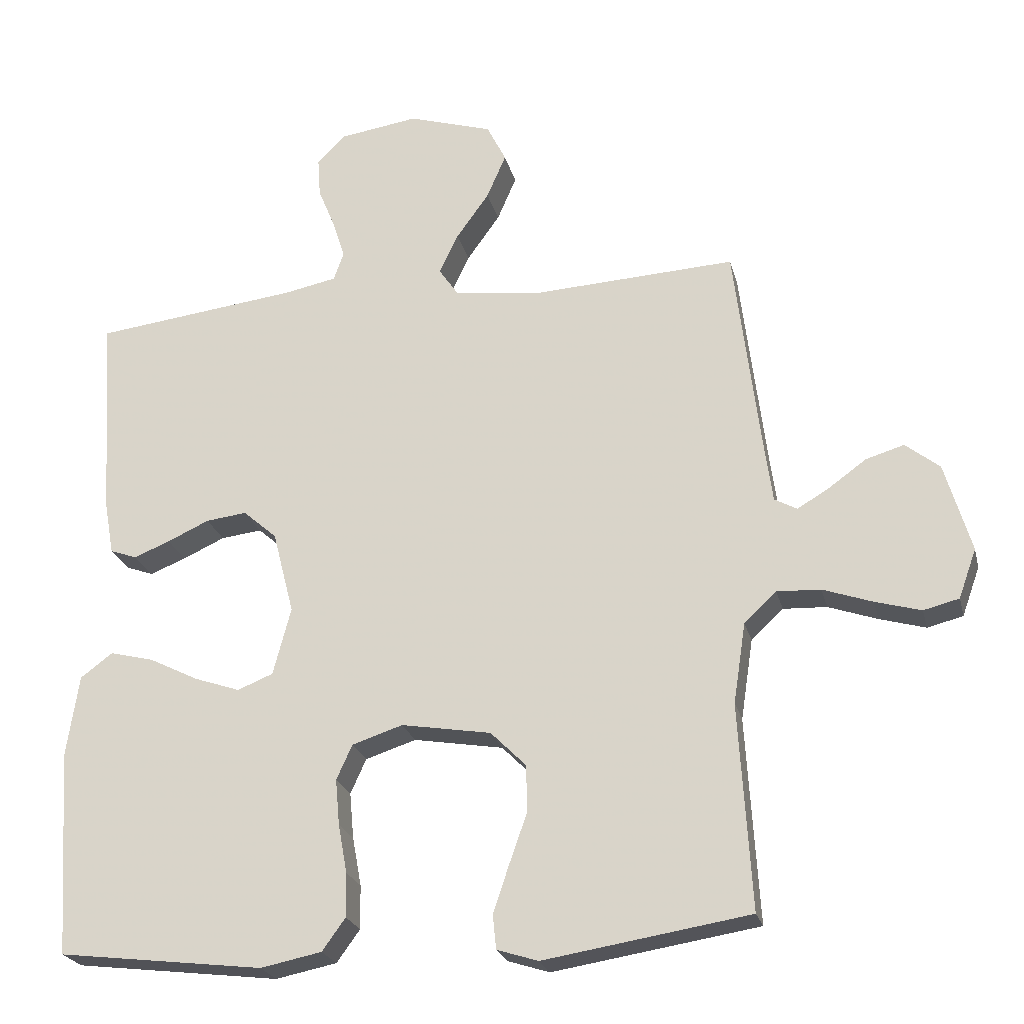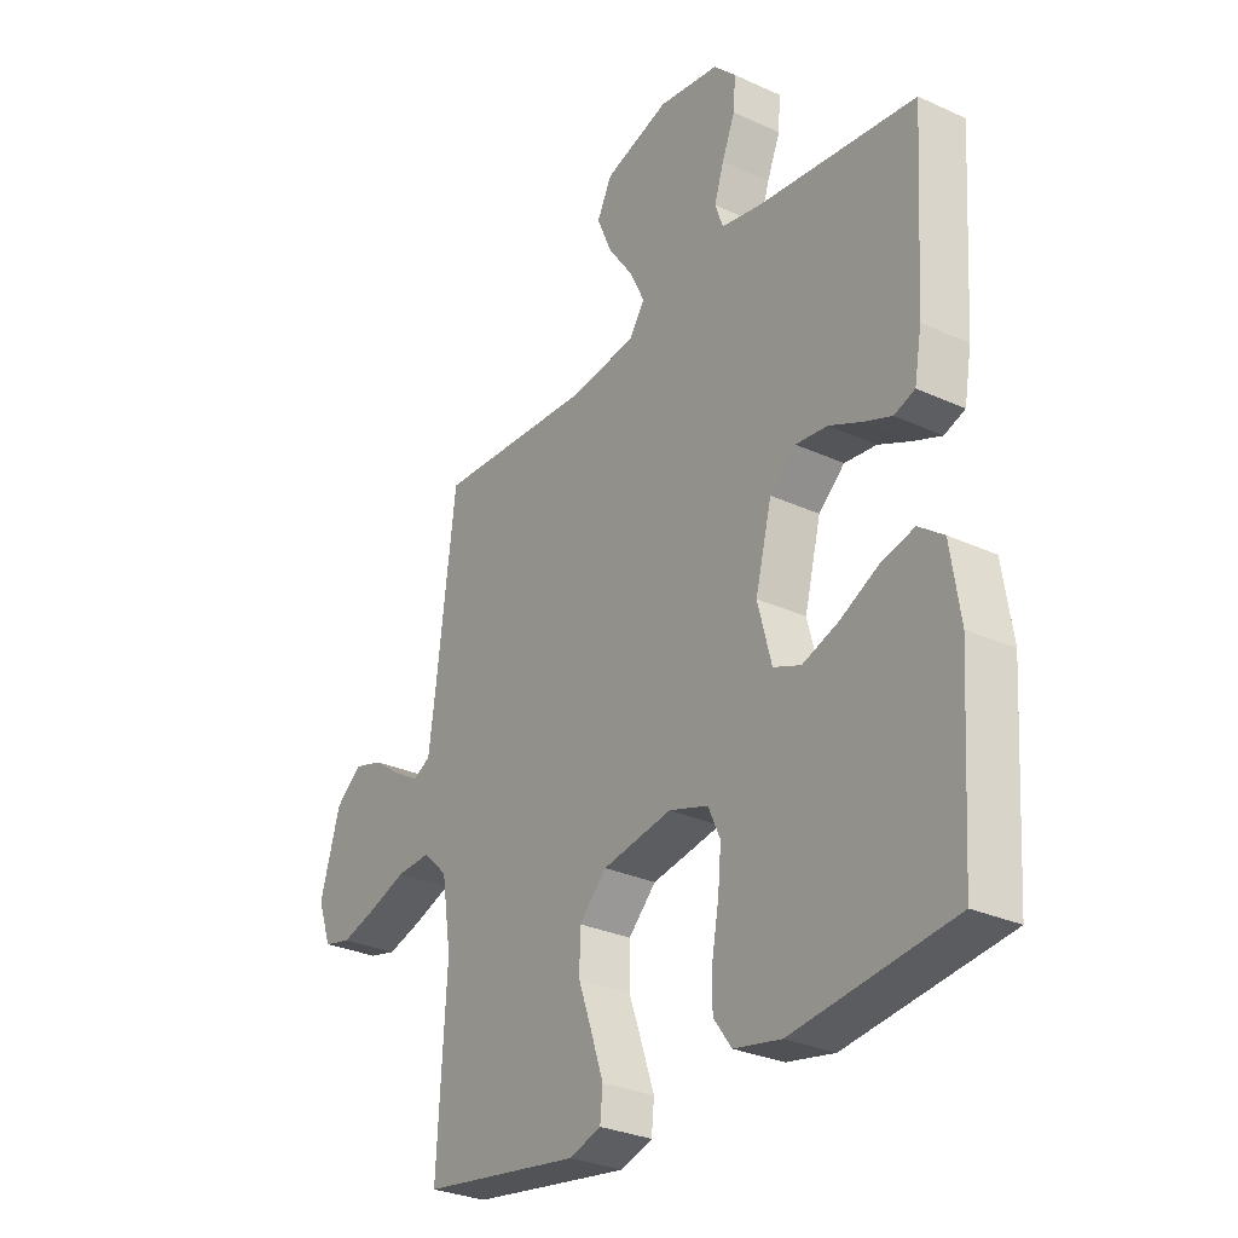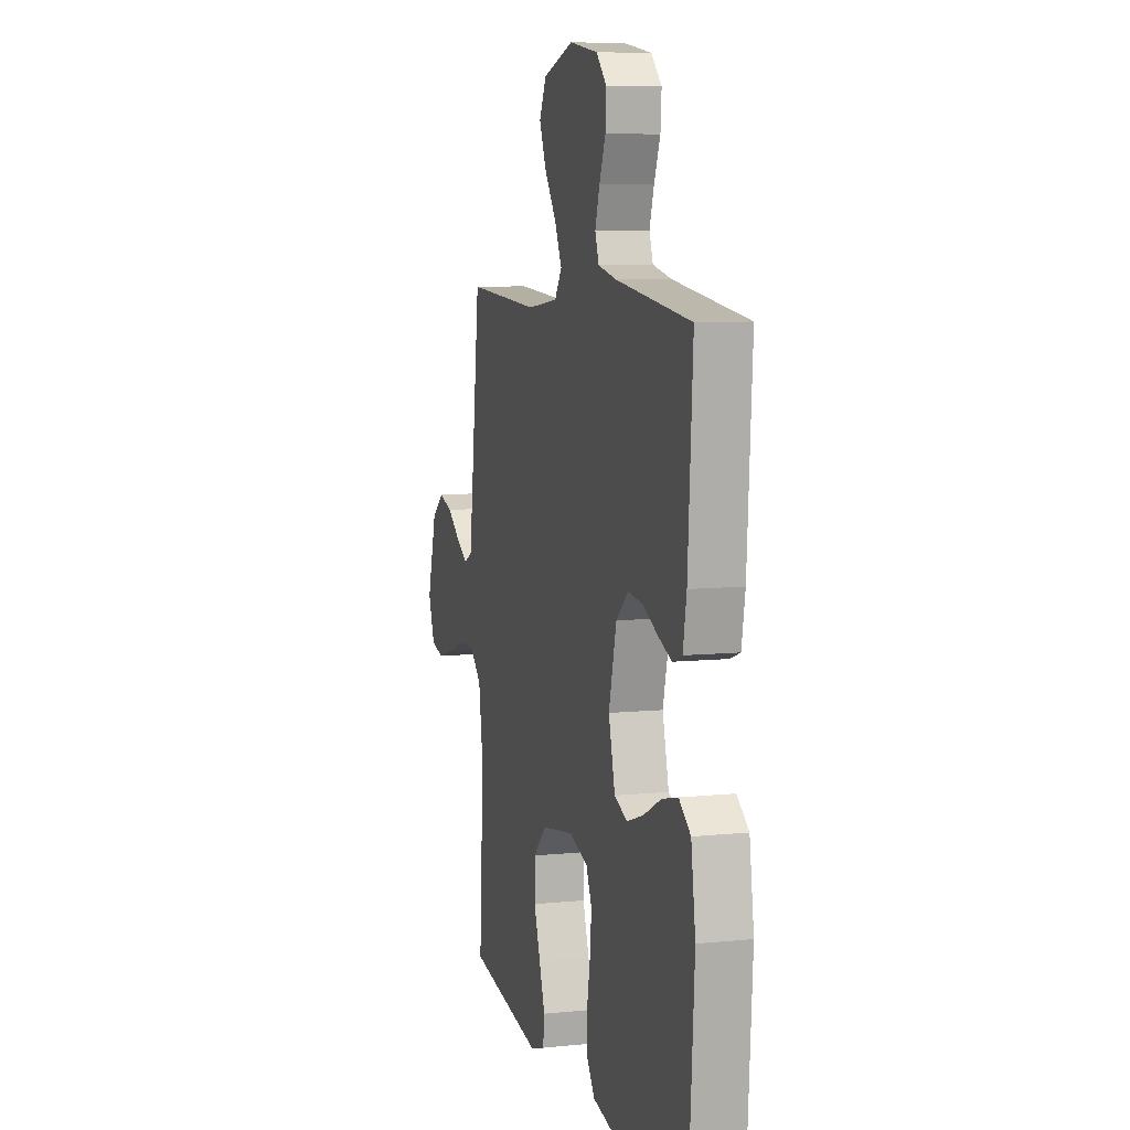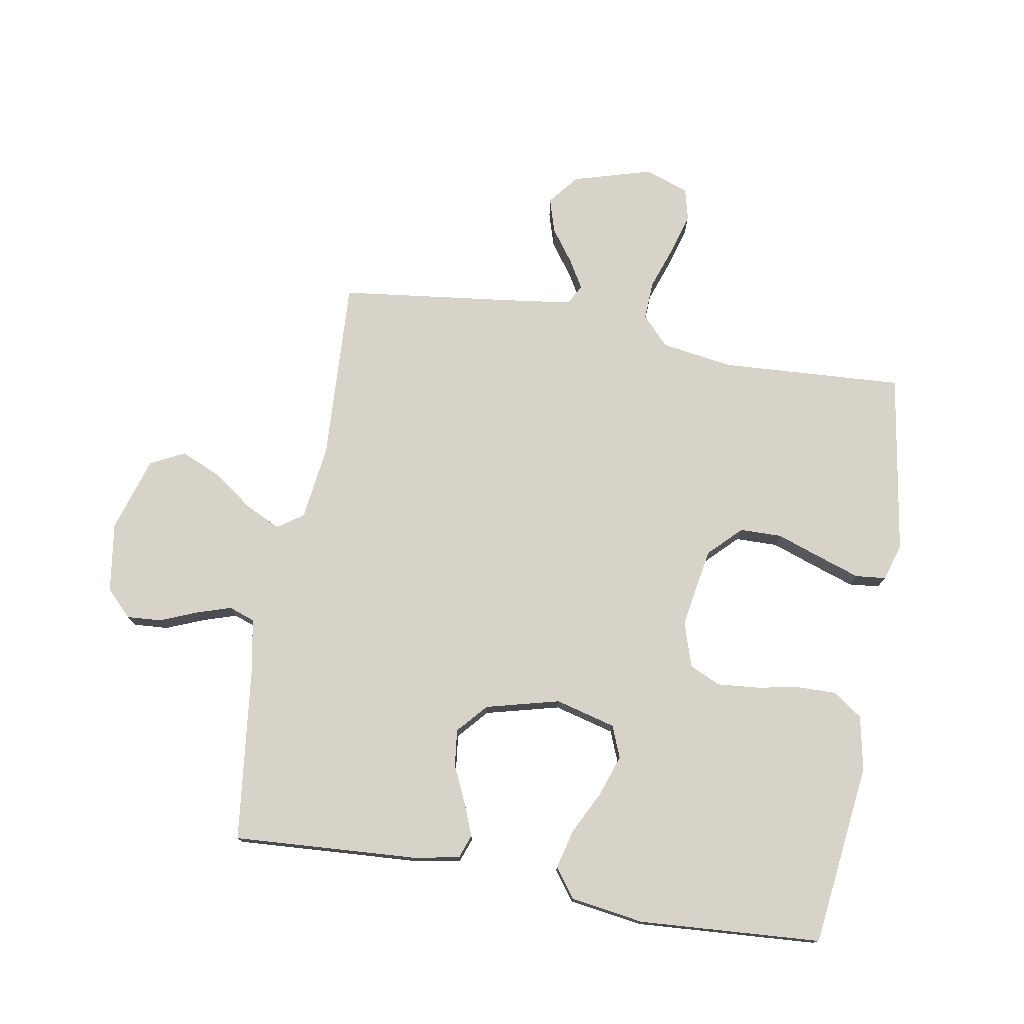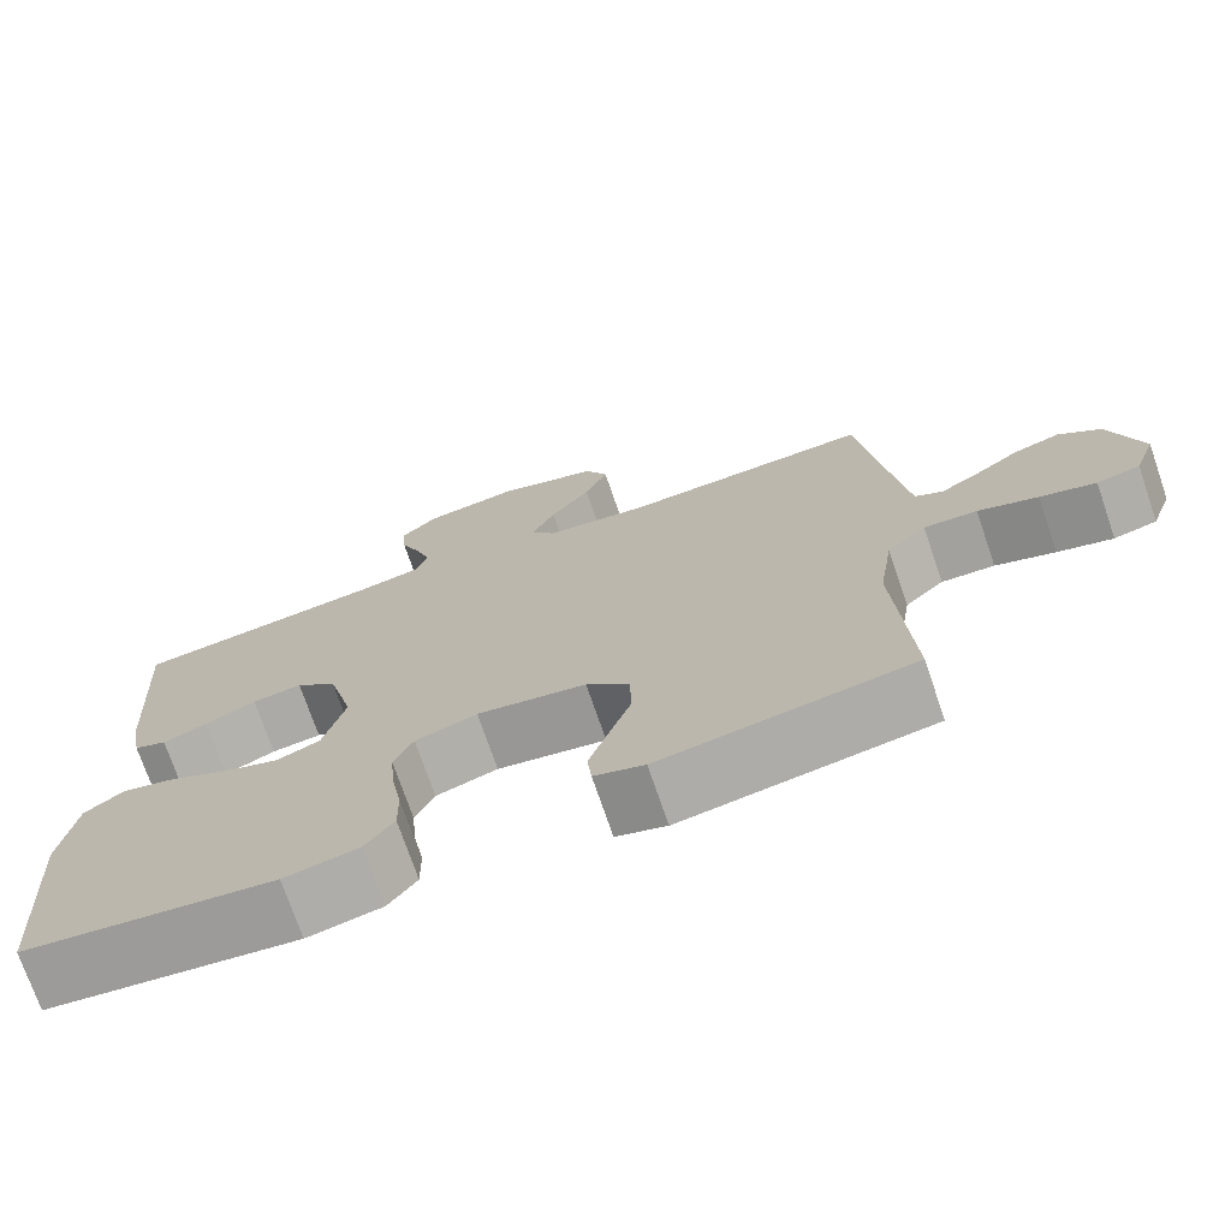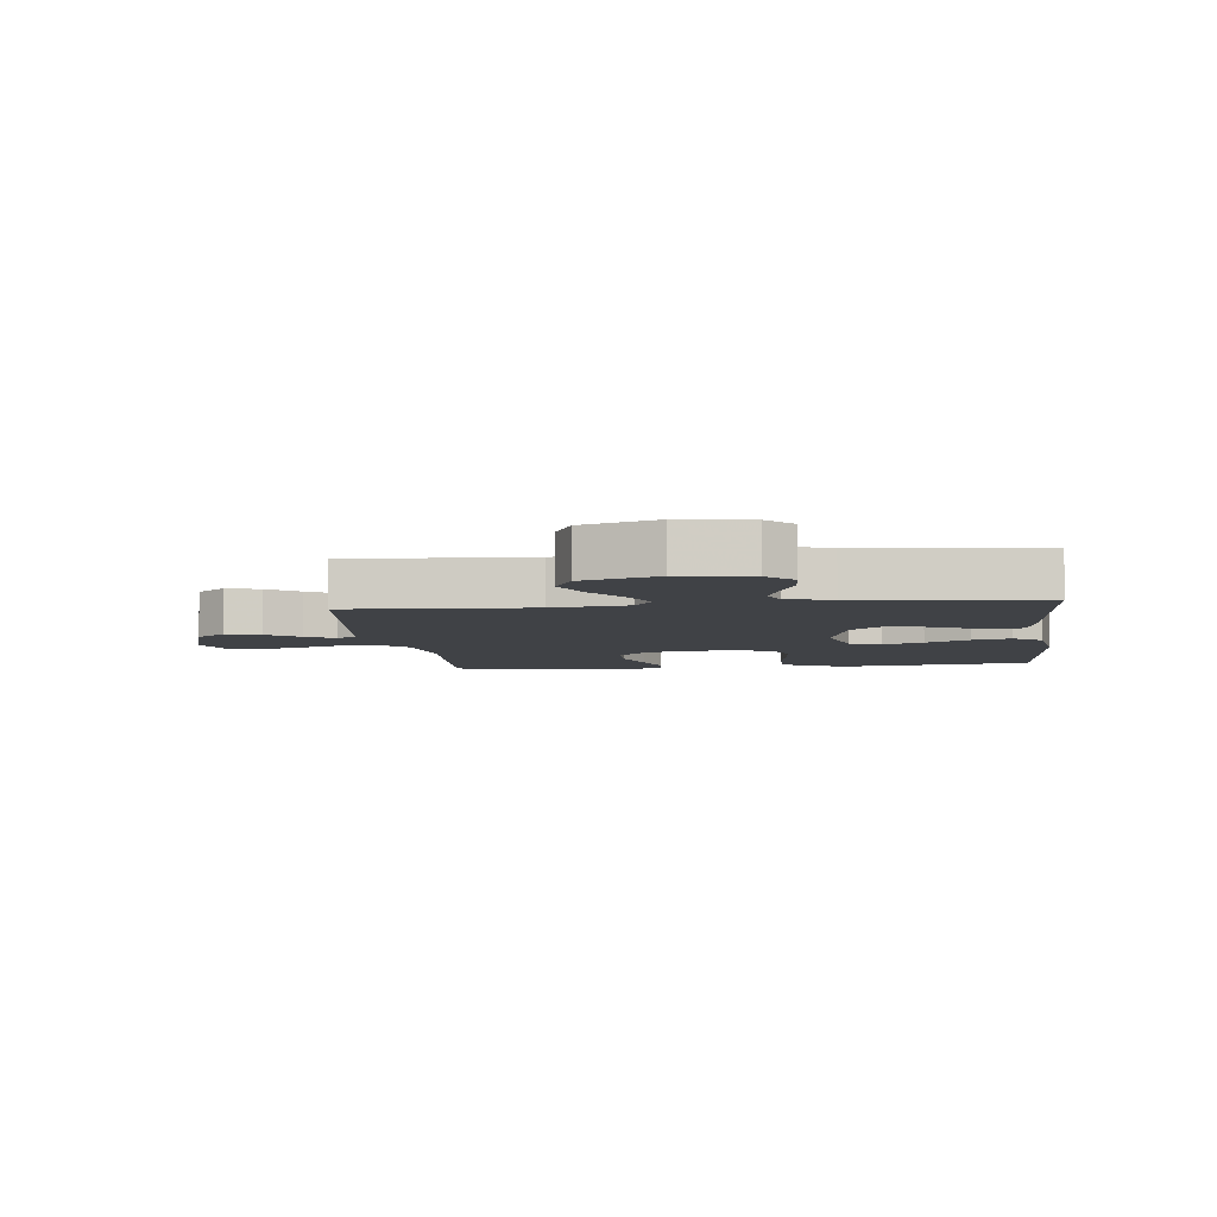
<metadata>
{"format":"obj","ext":"obj","renderer":"f3d","projection":"perspective","resolution":1024,"background":"white","views":[{"elev":-23.4,"azim":-166.5,"up":"+Z"},{"elev":-29.5,"azim":55.9,"up":"+Z"},{"elev":8.1,"azim":74.4,"up":"+Z"},{"elev":75.9,"azim":99.9,"up":"+Y"},{"elev":-73.3,"azim":-161.1,"up":"+Z"},{"elev":-6.1,"azim":6.8,"up":"+Y"}]}
</metadata>
<code>
v 0.5 0.07 0.5
v 0.481 0.07 0.2
v 0.467 0.07 0.122
v 0.428 0.07 0.108
v 0.375 0.07 0.129
v 0.314 0.07 0.157
v 0.254 0.07 0.164
v 0.205 0.07 0.121
v 0.174 0.07 0
v 0.2 0.07 -0.099
v 0.252 0.07 -0.12
v 0.319 0.07 -0.097
v 0.391 0.07 -0.061
v 0.455 0.07 -0.045
v 0.502 0.07 -0.08
v 0.52 0.07 -0.2
v 0.5 0.07 -0.5
v 0.2 0.07 -0.536
v 0.111 0.07 -0.518
v 0.077 0.07 -0.471
v 0.078 0.07 -0.407
v 0.091 0.07 -0.336
v 0.097 0.07 -0.269
v 0.074 0.07 -0.218
v 0 0.07 -0.194
v -0.131 0.07 -0.216
v -0.183 0.07 -0.268
v -0.184 0.07 -0.337
v -0.158 0.07 -0.411
v -0.135 0.07 -0.479
v -0.14 0.07 -0.529
v -0.2 0.07 -0.548
v -0.5 0.07 -0.5
v -0.482 0.07 -0.2
v -0.5 0.07 -0.082
v -0.547 0.07 -0.038
v -0.611 0.07 -0.041
v -0.683 0.07 -0.066
v -0.75 0.07 -0.085
v -0.802 0.07 -0.072
v -0.828 0.07 0
v -0.79 0.07 0.13
v -0.74 0.07 0.17
v -0.684 0.07 0.153
v -0.63 0.07 0.114
v -0.583 0.07 0.086
v -0.55 0.07 0.104
v -0.537 0.07 0.2
v -0.5 0.07 0.5
v -0.2 0.07 0.484
v -0.076 0.07 0.5
v -0.047 0.07 0.542
v -0.075 0.07 0.6
v -0.123 0.07 0.667
v -0.151 0.07 0.732
v -0.123 0.07 0.788
v 0 0.07 0.826
v 0.115 0.07 0.809
v 0.157 0.07 0.767
v 0.153 0.07 0.71
v 0.128 0.07 0.649
v 0.11 0.07 0.593
v 0.125 0.07 0.551
v 0.2 0.07 0.536
v 0.5 0 0.5
v 0.481 0 0.2
v 0.467 0 0.122
v 0.428 0 0.108
v 0.375 0 0.129
v 0.314 0 0.157
v 0.254 0 0.164
v 0.205 0 0.121
v 0.174 0 0
v 0.2 0 -0.099
v 0.252 0 -0.12
v 0.319 0 -0.097
v 0.391 0 -0.061
v 0.455 0 -0.045
v 0.502 0 -0.08
v 0.52 0 -0.2
v 0.5 0 -0.5
v 0.2 0 -0.536
v 0.111 0 -0.518
v 0.077 0 -0.471
v 0.078 0 -0.407
v 0.091 0 -0.336
v 0.097 0 -0.269
v 0.074 0 -0.218
v 0 0 -0.194
v -0.131 0 -0.216
v -0.183 0 -0.268
v -0.184 0 -0.337
v -0.158 0 -0.411
v -0.135 0 -0.479
v -0.14 0 -0.529
v -0.2 0 -0.548
v -0.5 0 -0.5
v -0.482 0 -0.2
v -0.5 0 -0.082
v -0.547 0 -0.038
v -0.611 0 -0.041
v -0.683 0 -0.066
v -0.75 0 -0.085
v -0.802 0 -0.072
v -0.828 0 0
v -0.79 0 0.13
v -0.74 0 0.17
v -0.684 0 0.153
v -0.63 0 0.114
v -0.583 0 0.086
v -0.55 0 0.104
v -0.537 0 0.2
v -0.5 0 0.5
v -0.2 0 0.484
v -0.076 0 0.5
v -0.047 0 0.542
v -0.075 0 0.6
v -0.123 0 0.667
v -0.151 0 0.732
v -0.123 0 0.788
v 0 0 0.826
v 0.115 0 0.809
v 0.157 0 0.767
v 0.153 0 0.71
v 0.128 0 0.649
v 0.11 0 0.593
v 0.125 0 0.551
v 0.2 0 0.536
f 58 59 60 61
f 58 61 62
f 57 58 62
f 56 57 62 63
f 53 54 55 56
f 52 53 56 63
f 48 49 50
f 47 48 50 51
f 42 43 44 45
f 42 45 46
f 41 42 46
f 40 41 46
f 37 38 39 40
f 37 40 46 47
f 31 32 33 34
f 31 34 35
f 28 29 30 31
f 28 31 35
f 27 28 35 36
f 19 20 21 22
f 19 22 23
f 18 19 23
f 17 18 23
f 16 17 23 24
f 12 13 14 15
f 11 12 15 16
f 3 4 5 6
f 1 2 3 6
f 64 1 6 7
f 51 52 63 64
f 51 64 7 8
f 36 37 47 51
f 26 27 36 51
f 25 26 51 8
f 11 16 24 25
f 10 11 25
f 9 10 25
f 8 9 25
f 125 124 123 122
f 126 125 122
f 126 122 121
f 127 126 121 120
f 120 119 118 117
f 127 120 117 116
f 114 113 112
f 115 114 112 111
f 109 108 107 106
f 110 109 106
f 110 106 105
f 110 105 104
f 104 103 102 101
f 111 110 104 101
f 98 97 96 95
f 99 98 95
f 95 94 93 92
f 99 95 92
f 100 99 92 91
f 86 85 84 83
f 87 86 83
f 87 83 82
f 87 82 81
f 88 87 81 80
f 79 78 77 76
f 80 79 76 75
f 70 69 68 67
f 70 67 66 65
f 71 70 65 128
f 128 127 116 115
f 72 71 128 115
f 115 111 101 100
f 115 100 91 90
f 72 115 90 89
f 89 88 80 75
f 89 75 74
f 89 74 73
f 89 73 72
f 1 65 66 2
f 2 66 67 3
f 3 67 68 4
f 4 68 69 5
f 5 69 70 6
f 6 70 71 7
f 7 71 72 8
f 8 72 73 9
f 9 73 74 10
f 10 74 75 11
f 11 75 76 12
f 12 76 77 13
f 13 77 78 14
f 14 78 79 15
f 15 79 80 16
f 16 80 81 17
f 17 81 82 18
f 18 82 83 19
f 19 83 84 20
f 20 84 85 21
f 21 85 86 22
f 22 86 87 23
f 23 87 88 24
f 24 88 89 25
f 25 89 90 26
f 26 90 91 27
f 27 91 92 28
f 28 92 93 29
f 29 93 94 30
f 30 94 95 31
f 31 95 96 32
f 32 96 97 33
f 33 97 98 34
f 34 98 99 35
f 35 99 100 36
f 36 100 101 37
f 37 101 102 38
f 38 102 103 39
f 39 103 104 40
f 40 104 105 41
f 41 105 106 42
f 42 106 107 43
f 43 107 108 44
f 44 108 109 45
f 45 109 110 46
f 46 110 111 47
f 47 111 112 48
f 48 112 113 49
f 49 113 114 50
f 50 114 115 51
f 51 115 116 52
f 52 116 117 53
f 53 117 118 54
f 54 118 119 55
f 55 119 120 56
f 56 120 121 57
f 57 121 122 58
f 58 122 123 59
f 59 123 124 60
f 60 124 125 61
f 61 125 126 62
f 62 126 127 63
f 63 127 128 64
f 64 128 65 1

</code>
